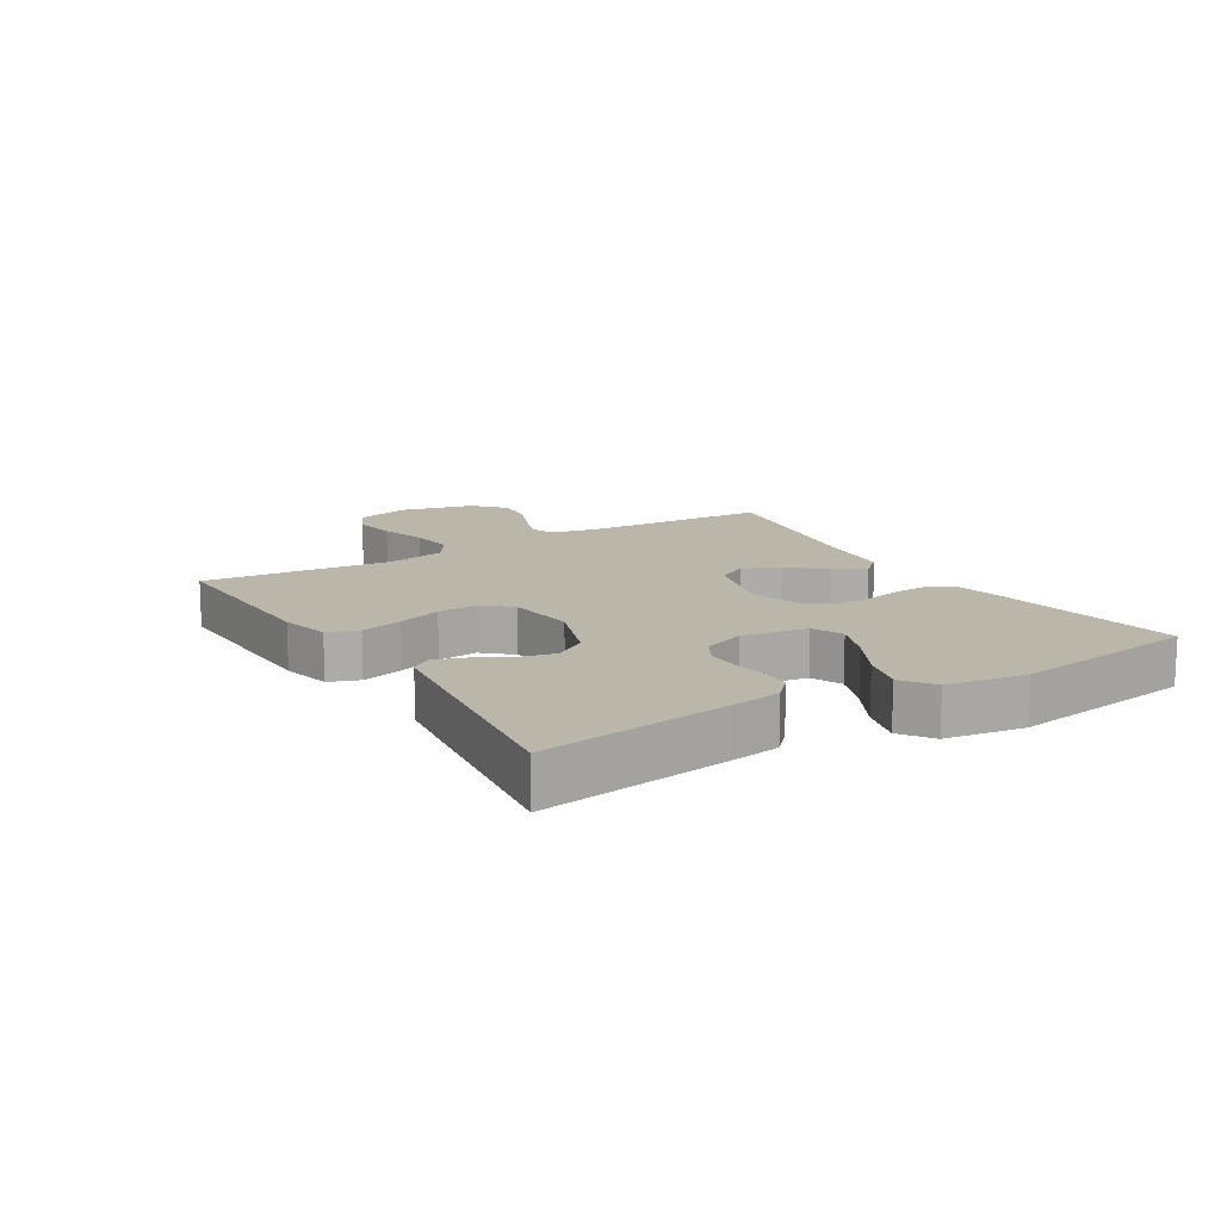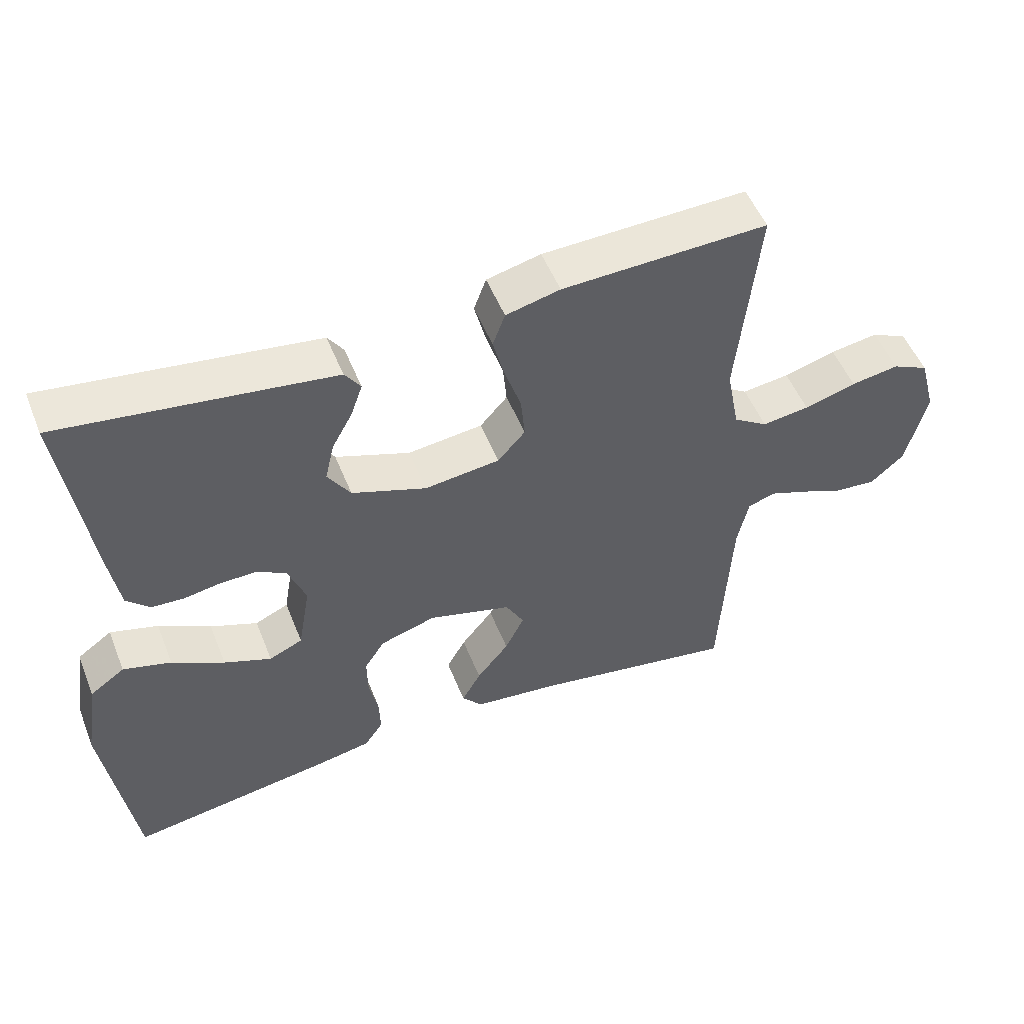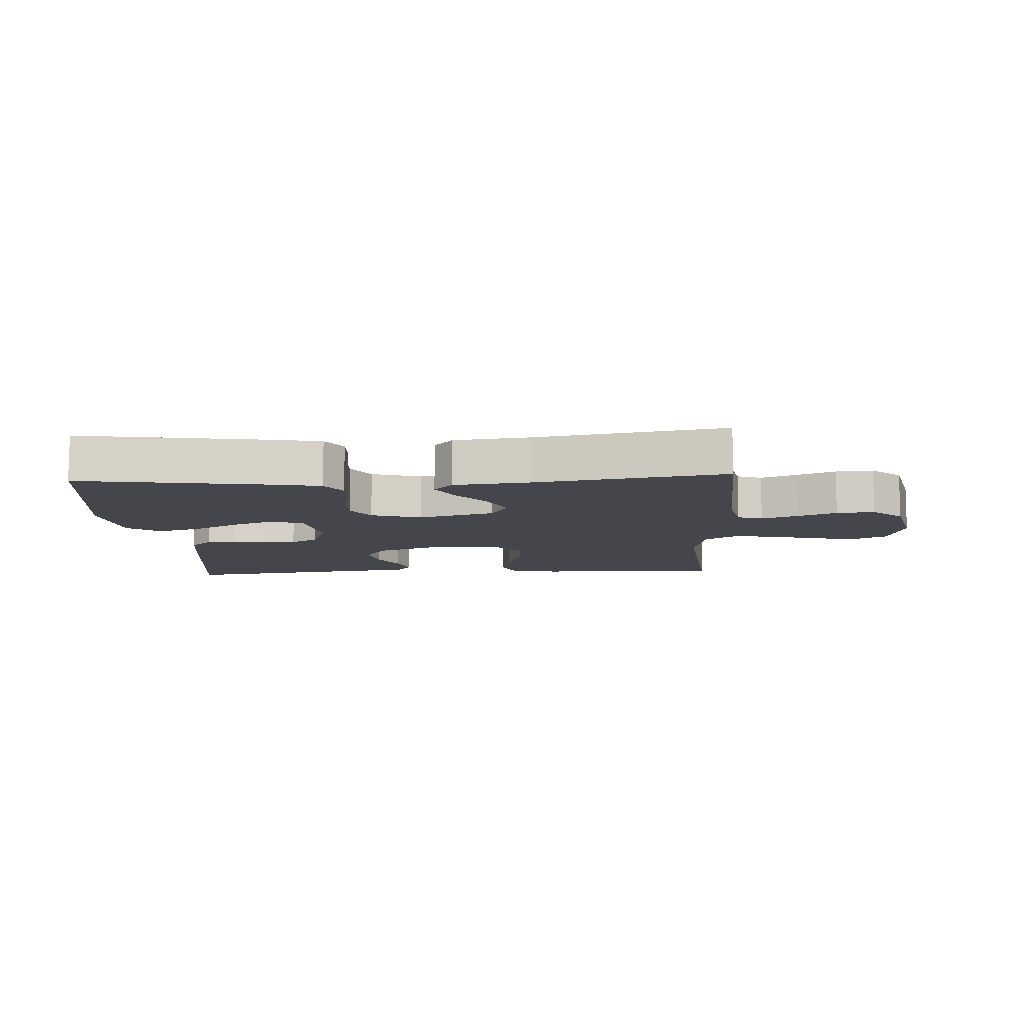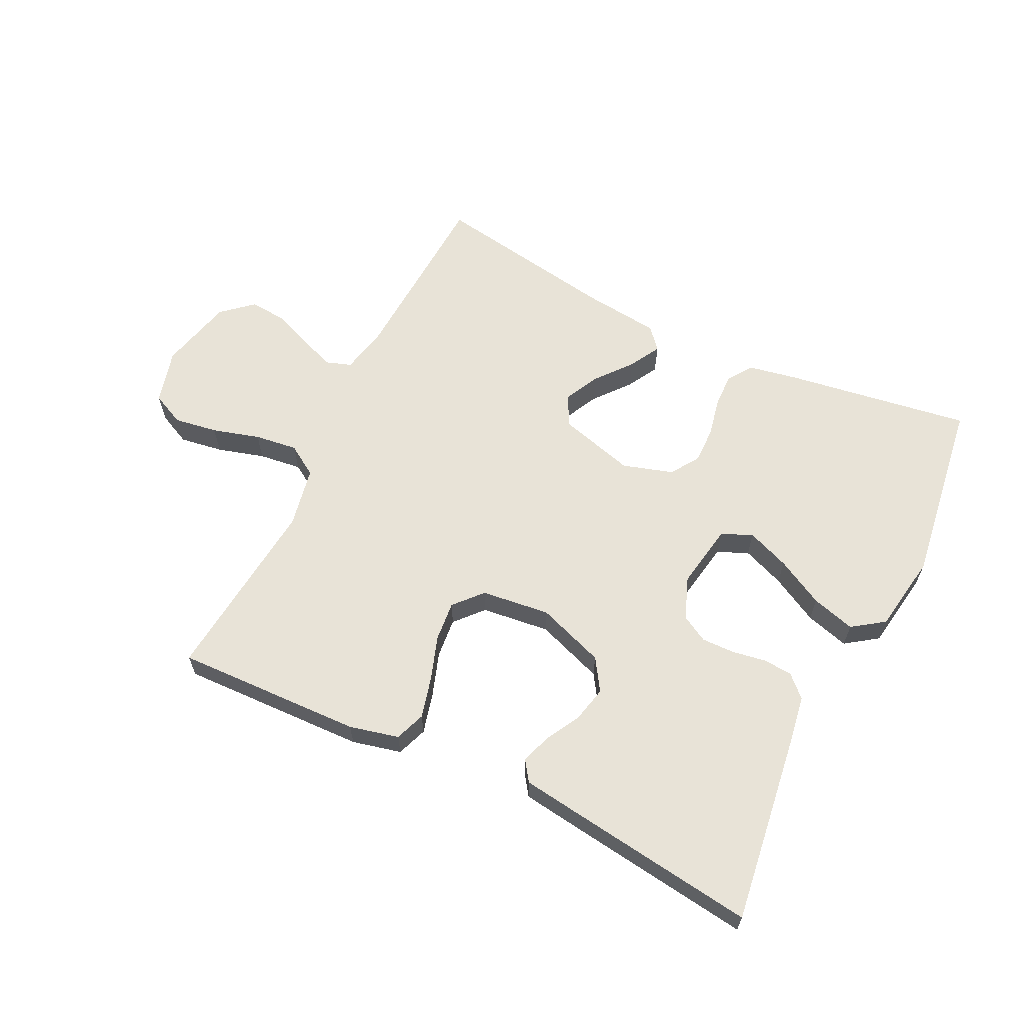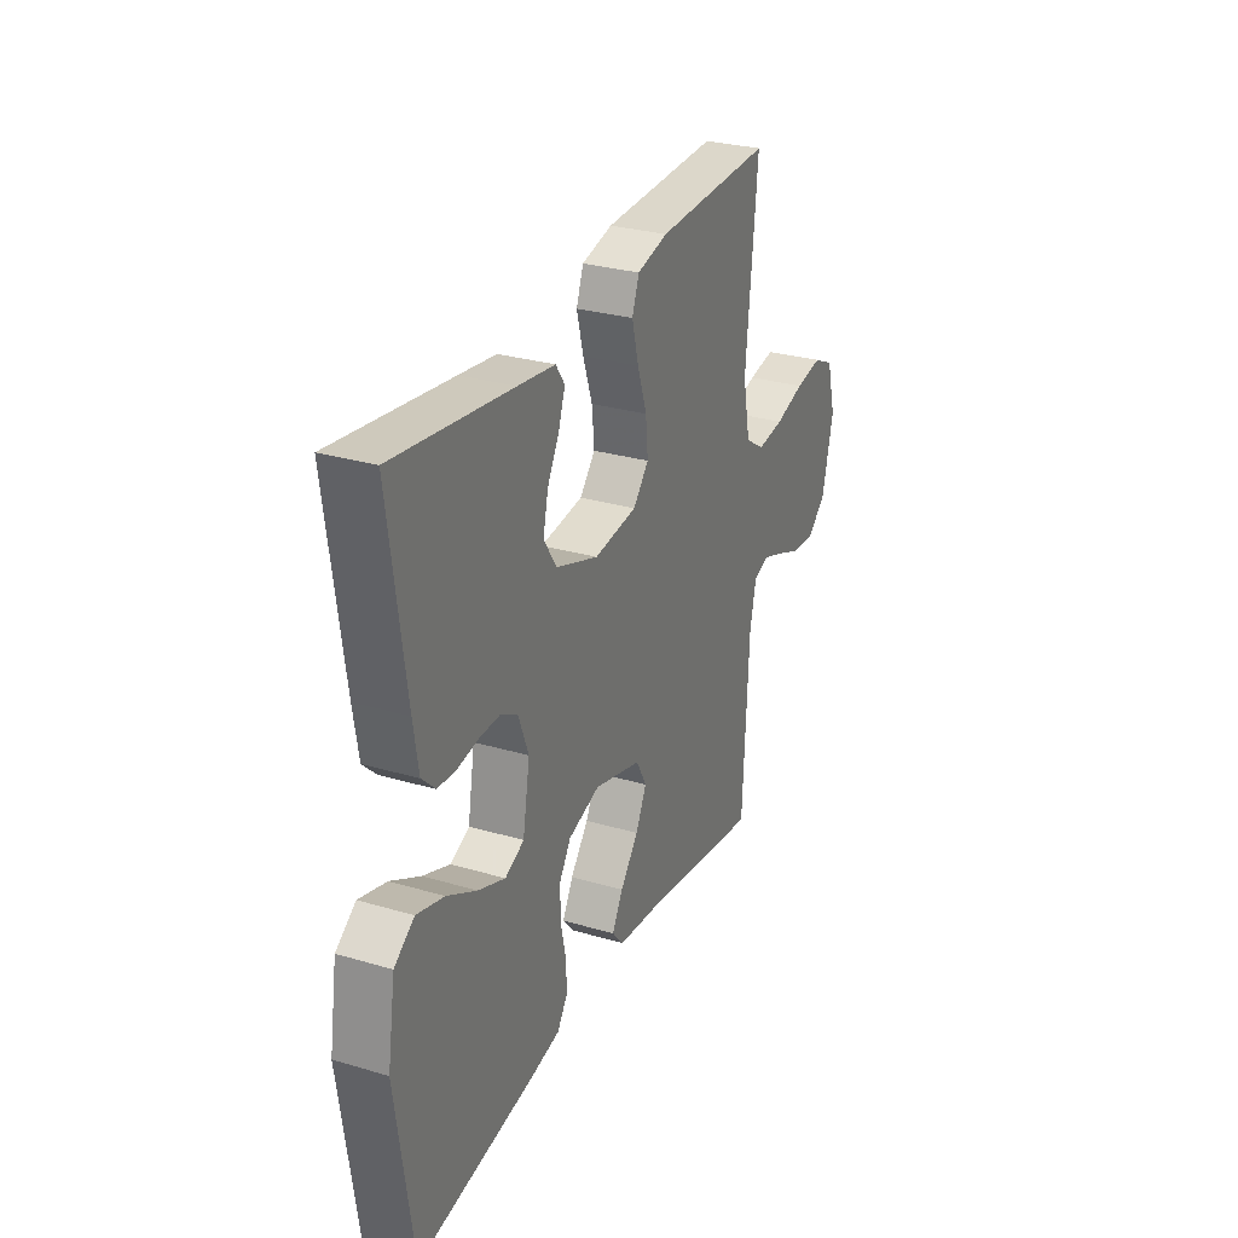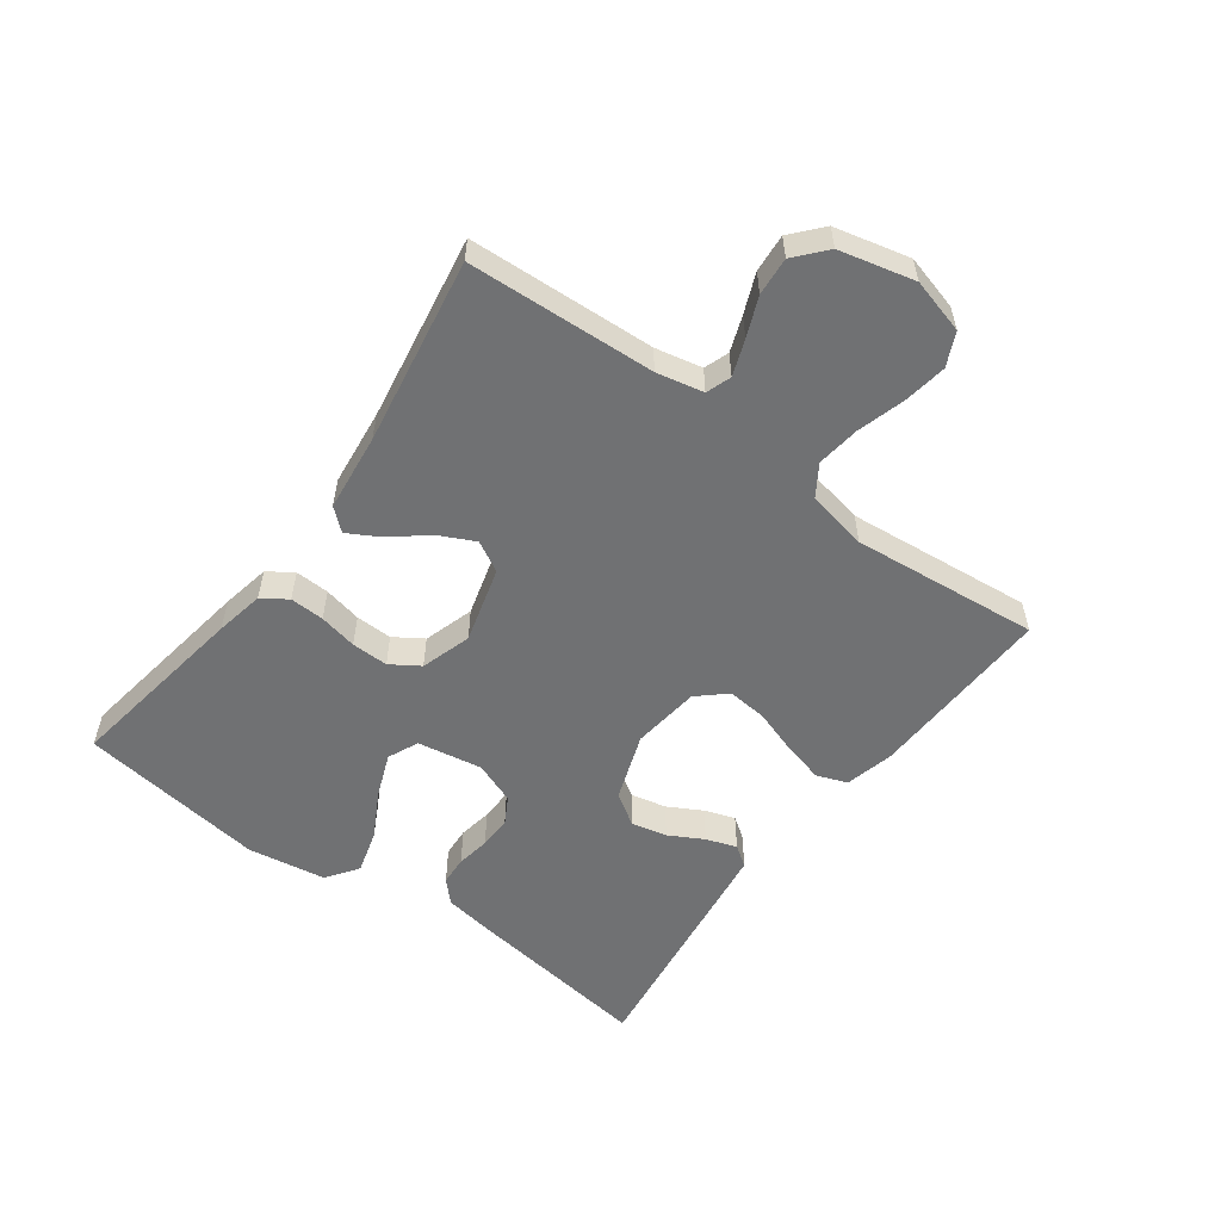
<metadata>
{"format":"obj","ext":"obj","renderer":"f3d","projection":"perspective","resolution":1024,"background":"white","views":[{"elev":13.8,"azim":58.5,"up":"+Y"},{"elev":51.8,"azim":158.5,"up":"+Z"},{"elev":-10.1,"azim":-176.9,"up":"+Y"},{"elev":62.4,"azim":26.1,"up":"+Y"},{"elev":28.9,"azim":113.7,"up":"+Z"},{"elev":-55.2,"azim":-126.4,"up":"+Y"}]}
</metadata>
<code>
v 0.5 0.07 -0.5
v 0.2 0.07 -0.454
v 0.122 0.07 -0.439
v 0.095 0.07 -0.399
v 0.097 0.07 -0.344
v 0.11 0.07 -0.283
v 0.111 0.07 -0.224
v 0.081 0.07 -0.178
v 0 0.07 -0.153
v -0.122 0.07 -0.187
v -0.149 0.07 -0.236
v -0.121 0.07 -0.293
v -0.074 0.07 -0.351
v -0.046 0.07 -0.401
v -0.076 0.07 -0.436
v -0.2 0.07 -0.45
v -0.5 0.07 -0.5
v -0.516 0.07 -0.2
v -0.532 0.07 -0.125
v -0.572 0.07 -0.111
v -0.629 0.07 -0.132
v -0.692 0.07 -0.158
v -0.753 0.07 -0.163
v -0.802 0.07 -0.12
v -0.831 0.07 0
v -0.807 0.07 0.088
v -0.754 0.07 0.113
v -0.684 0.07 0.102
v -0.608 0.07 0.08
v -0.539 0.07 0.071
v -0.489 0.07 0.103
v -0.47 0.07 0.2
v -0.5 0.07 0.5
v -0.2 0.07 0.49
v -0.121 0.07 0.471
v -0.103 0.07 0.422
v -0.12 0.07 0.356
v -0.144 0.07 0.285
v -0.15 0.07 0.221
v -0.11 0.07 0.176
v 0 0.07 0.163
v 0.109 0.07 0.202
v 0.142 0.07 0.253
v 0.129 0.07 0.31
v 0.099 0.07 0.365
v 0.082 0.07 0.414
v 0.105 0.07 0.447
v 0.2 0.07 0.46
v 0.5 0.07 0.5
v 0.459 0.07 0.2
v 0.446 0.07 0.118
v 0.412 0.07 0.085
v 0.365 0.07 0.082
v 0.311 0.07 0.091
v 0.258 0.07 0.092
v 0.215 0.07 0.068
v 0.189 0.07 0
v 0.207 0.07 -0.104
v 0.256 0.07 -0.126
v 0.325 0.07 -0.099
v 0.401 0.07 -0.058
v 0.471 0.07 -0.038
v 0.522 0.07 -0.074
v 0.542 0.07 -0.2
v 0.5 0 -0.5
v 0.2 0 -0.454
v 0.122 0 -0.439
v 0.095 0 -0.399
v 0.097 0 -0.344
v 0.11 0 -0.283
v 0.111 0 -0.224
v 0.081 0 -0.178
v 0 0 -0.153
v -0.122 0 -0.187
v -0.149 0 -0.236
v -0.121 0 -0.293
v -0.074 0 -0.351
v -0.046 0 -0.401
v -0.076 0 -0.436
v -0.2 0 -0.45
v -0.5 0 -0.5
v -0.516 0 -0.2
v -0.532 0 -0.125
v -0.572 0 -0.111
v -0.629 0 -0.132
v -0.692 0 -0.158
v -0.753 0 -0.163
v -0.802 0 -0.12
v -0.831 0 0
v -0.807 0 0.088
v -0.754 0 0.113
v -0.684 0 0.102
v -0.608 0 0.08
v -0.539 0 0.071
v -0.489 0 0.103
v -0.47 0 0.2
v -0.5 0 0.5
v -0.2 0 0.49
v -0.121 0 0.471
v -0.103 0 0.422
v -0.12 0 0.356
v -0.144 0 0.285
v -0.15 0 0.221
v -0.11 0 0.176
v 0 0 0.163
v 0.109 0 0.202
v 0.142 0 0.253
v 0.129 0 0.31
v 0.099 0 0.365
v 0.082 0 0.414
v 0.105 0 0.447
v 0.2 0 0.46
v 0.5 0 0.5
v 0.459 0 0.2
v 0.446 0 0.118
v 0.412 0 0.085
v 0.365 0 0.082
v 0.311 0 0.091
v 0.258 0 0.092
v 0.215 0 0.068
v 0.189 0 0
v 0.207 0 -0.104
v 0.256 0 -0.126
v 0.325 0 -0.099
v 0.401 0 -0.058
v 0.471 0 -0.038
v 0.522 0 -0.074
v 0.542 0 -0.2
f 60 61 62 63
f 59 60 63 64
f 51 52 53 54
f 51 54 55
f 50 51 55
f 49 50 55
f 48 49 55 56
f 44 45 46 47
f 43 44 47 48
f 35 36 37 38
f 33 34 35 38
f 32 33 38 39
f 31 32 39 40
f 26 27 28 29
f 26 29 30
f 25 26 30
f 24 25 30
f 21 22 23 24
f 20 21 24 30
f 19 20 30 31
f 16 17 18
f 12 13 14 15
f 11 12 15 16
f 3 4 5 6
f 3 6 7
f 2 3 7
f 59 64 1 2
f 58 59 2 7
f 57 58 7 8
f 43 48 56 57
f 42 43 57 8
f 41 42 8 9
f 40 41 9 10
f 31 40 10 11
f 18 19 31
f 11 16 18 31
f 127 126 125 124
f 128 127 124 123
f 118 117 116 115
f 119 118 115
f 119 115 114
f 119 114 113
f 120 119 113 112
f 111 110 109 108
f 112 111 108 107
f 102 101 100 99
f 102 99 98 97
f 103 102 97 96
f 104 103 96 95
f 93 92 91 90
f 94 93 90
f 94 90 89
f 94 89 88
f 88 87 86 85
f 94 88 85 84
f 95 94 84 83
f 82 81 80
f 79 78 77 76
f 80 79 76 75
f 70 69 68 67
f 71 70 67
f 71 67 66
f 66 65 128 123
f 71 66 123 122
f 72 71 122 121
f 121 120 112 107
f 72 121 107 106
f 73 72 106 105
f 74 73 105 104
f 75 74 104 95
f 95 83 82
f 95 82 80 75
f 1 65 66 2
f 2 66 67 3
f 3 67 68 4
f 4 68 69 5
f 5 69 70 6
f 6 70 71 7
f 7 71 72 8
f 8 72 73 9
f 9 73 74 10
f 10 74 75 11
f 11 75 76 12
f 12 76 77 13
f 13 77 78 14
f 14 78 79 15
f 15 79 80 16
f 16 80 81 17
f 17 81 82 18
f 18 82 83 19
f 19 83 84 20
f 20 84 85 21
f 21 85 86 22
f 22 86 87 23
f 23 87 88 24
f 24 88 89 25
f 25 89 90 26
f 26 90 91 27
f 27 91 92 28
f 28 92 93 29
f 29 93 94 30
f 30 94 95 31
f 31 95 96 32
f 32 96 97 33
f 33 97 98 34
f 34 98 99 35
f 35 99 100 36
f 36 100 101 37
f 37 101 102 38
f 38 102 103 39
f 39 103 104 40
f 40 104 105 41
f 41 105 106 42
f 42 106 107 43
f 43 107 108 44
f 44 108 109 45
f 45 109 110 46
f 46 110 111 47
f 47 111 112 48
f 48 112 113 49
f 49 113 114 50
f 50 114 115 51
f 51 115 116 52
f 52 116 117 53
f 53 117 118 54
f 54 118 119 55
f 55 119 120 56
f 56 120 121 57
f 57 121 122 58
f 58 122 123 59
f 59 123 124 60
f 60 124 125 61
f 61 125 126 62
f 62 126 127 63
f 63 127 128 64
f 64 128 65 1

</code>
